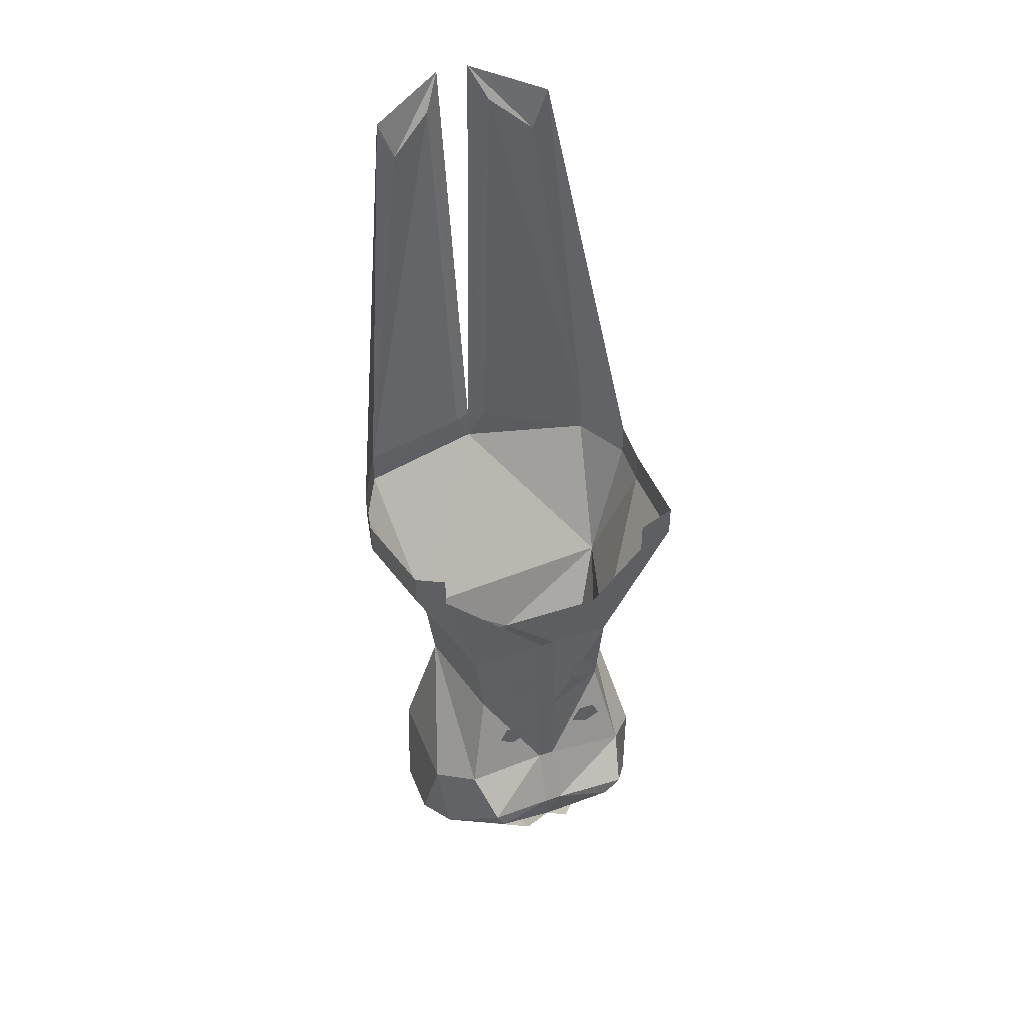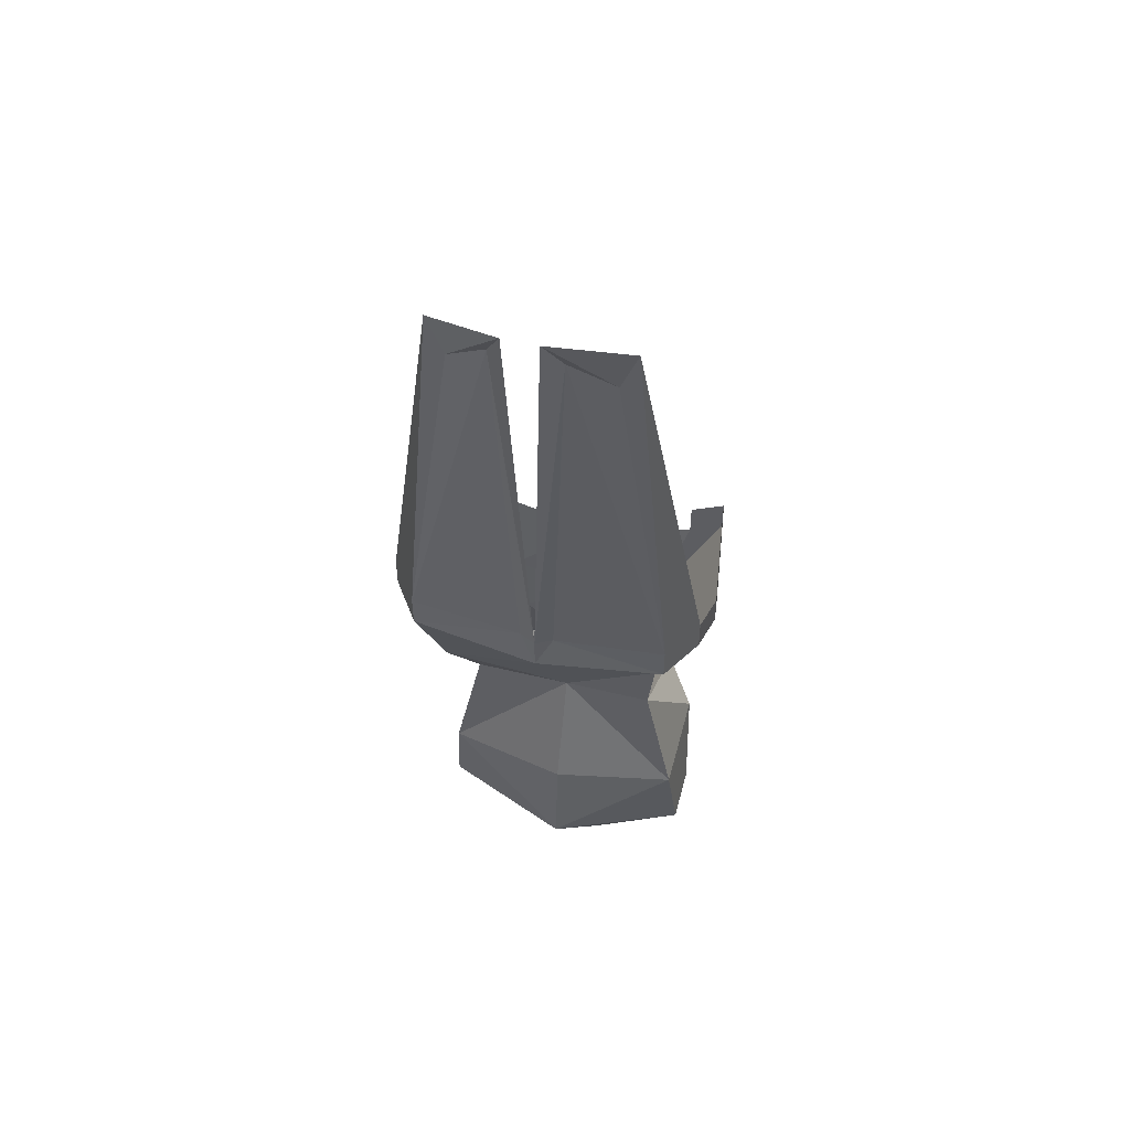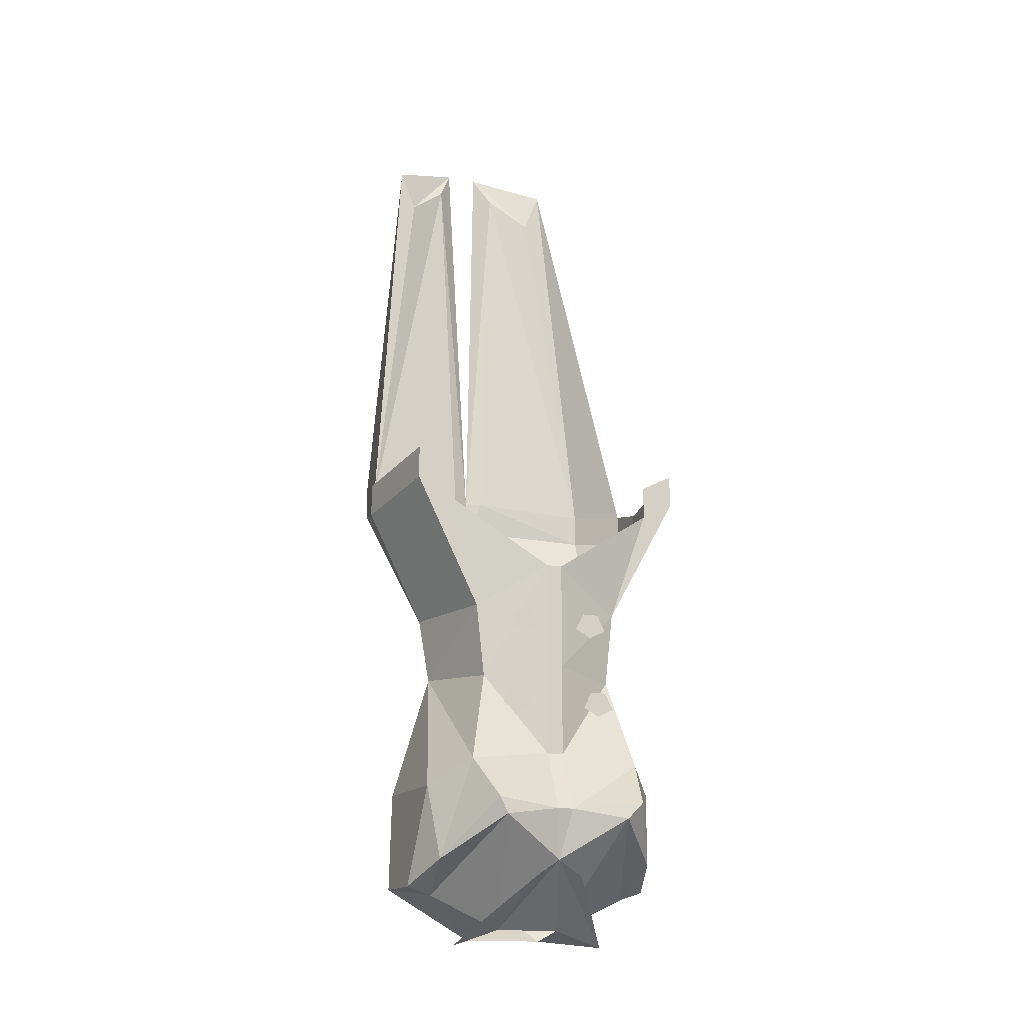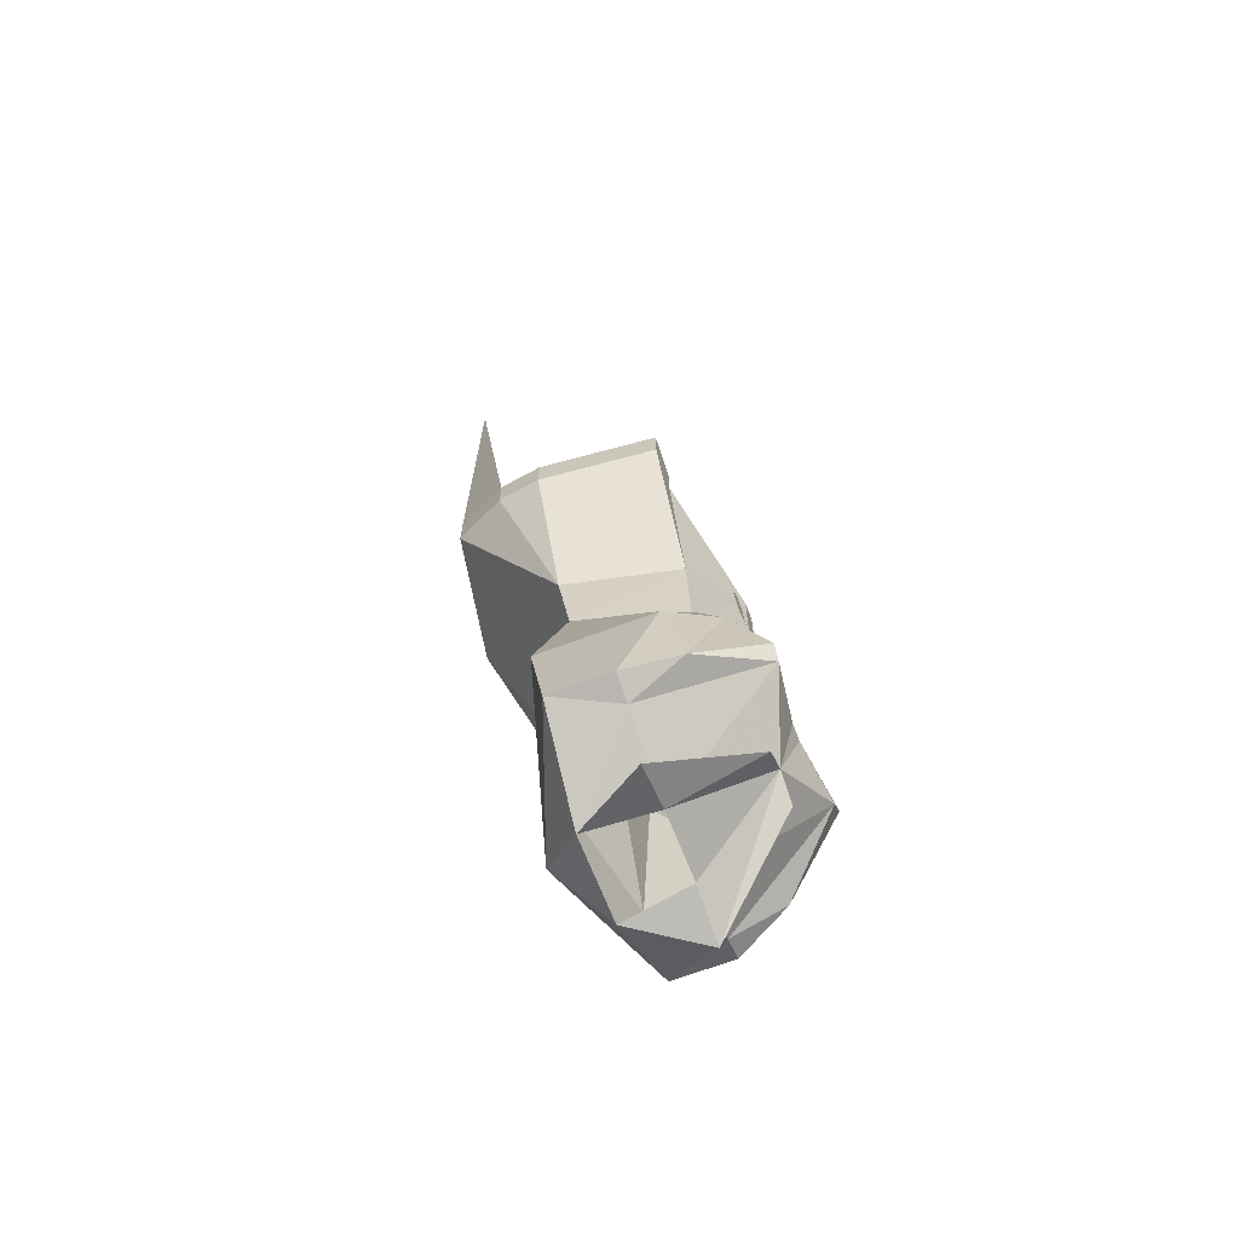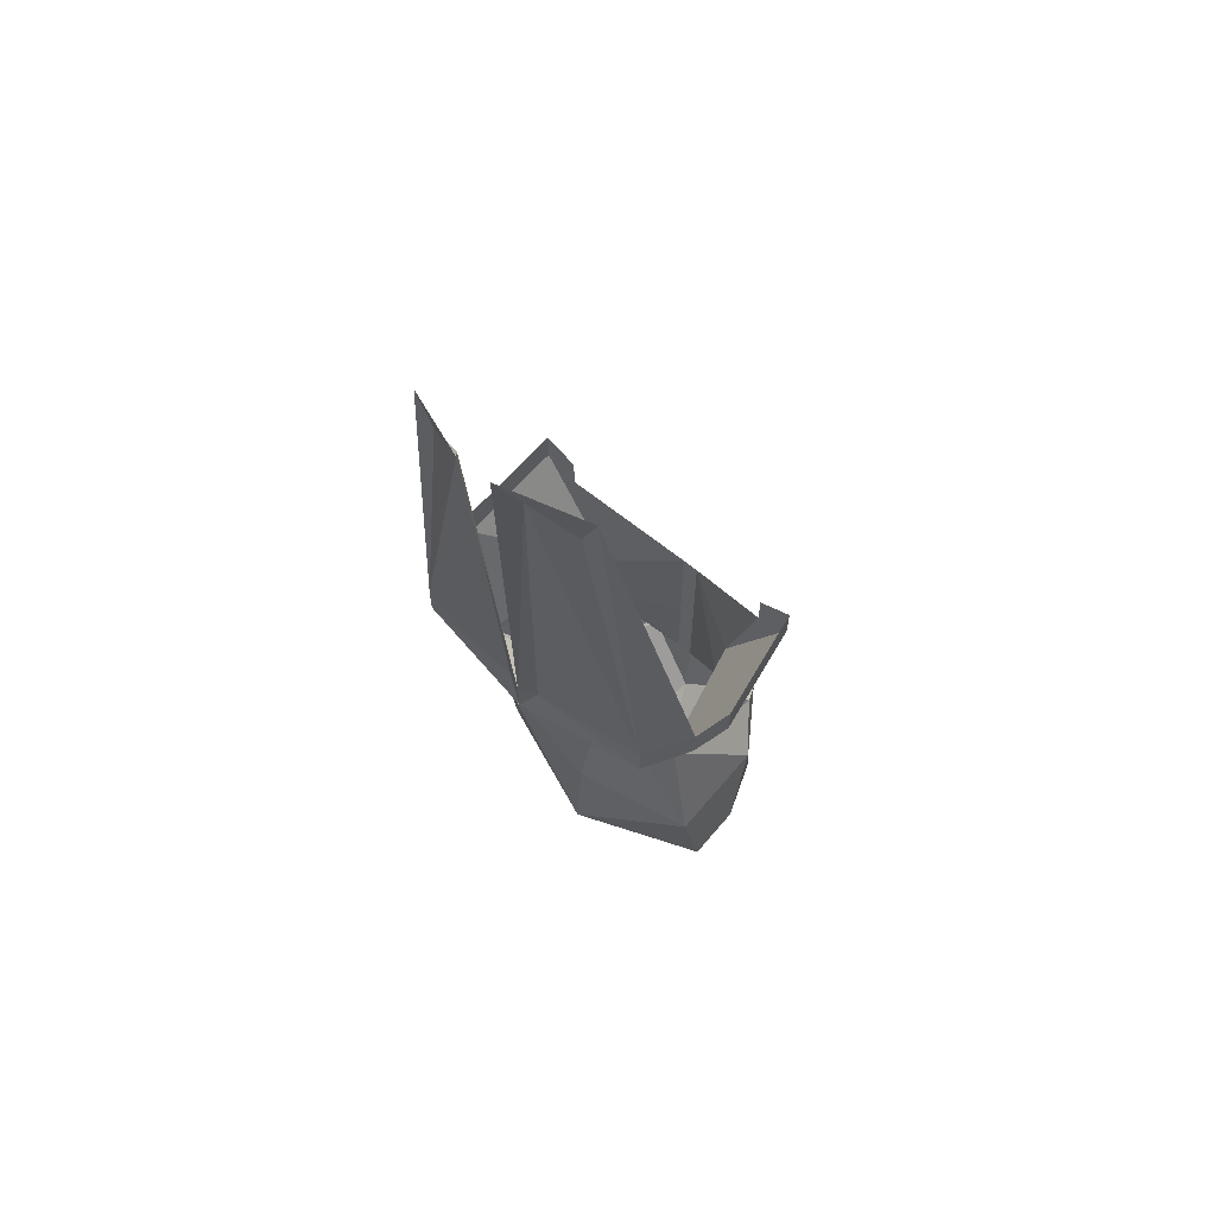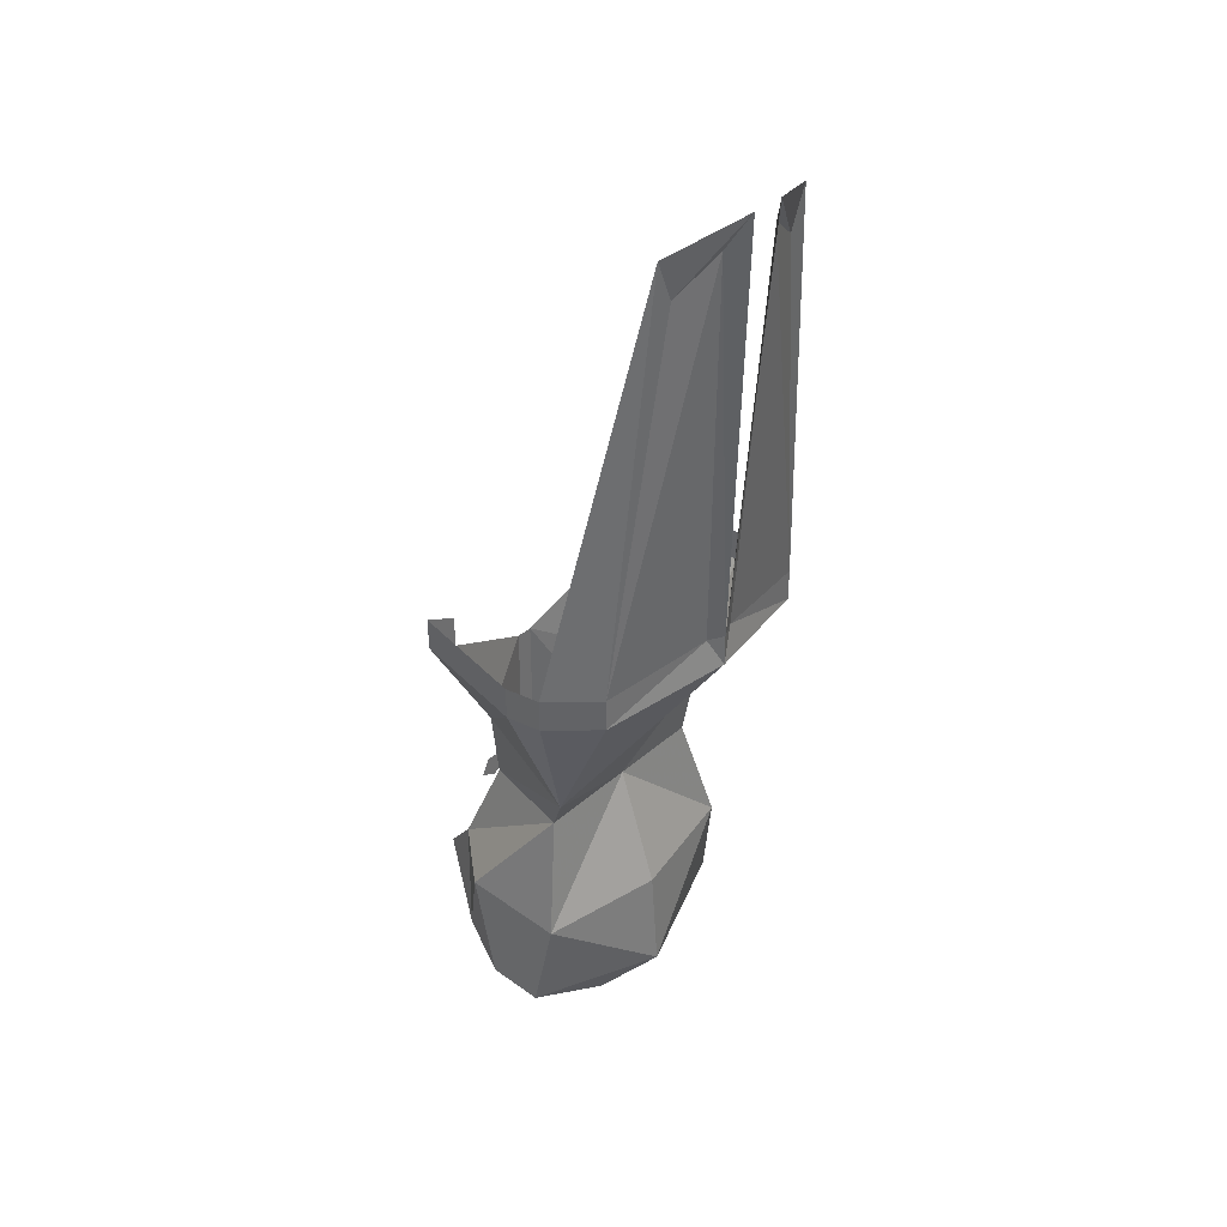
<metadata>
{"format":"obj","ext":"obj","renderer":"f3d","projection":"perspective","resolution":1024,"background":"white","views":[{"elev":44.5,"azim":159.0,"up":"+Y"},{"elev":51.9,"azim":14.7,"up":"+Y"},{"elev":-15.5,"azim":157.1,"up":"+Y"},{"elev":-66.2,"azim":111.0,"up":"+Y"},{"elev":63.9,"azim":40.1,"up":"+Y"},{"elev":38.0,"azim":-47.8,"up":"+Y"}]}
</metadata>
<code>
v 0.007812 -1.094 -0.09375
v 0.08594 -1.102 -0.09375
v 0.07031 -1.141 -0.125
v 0.007812 -1.148 -0.1172
v -0.007812 -1.148 -0.1172
v -0.007812 -1.094 -0.09375
v -0.007812 -1.008 -0.09375
v 0.007812 -1.008 -0.09375
v 0.0625 -1.016 -0.0625
v 0.08594 -1.008 0.03125
v 0.1172 -1.125 -0.05469
v 0.1094 -1.195 -0.07031
v 0.0625 -1.156 -0.125
v 0 -1.195 -0.1016
v -0.0625 -1.156 -0.125
v -0.07812 -1.141 -0.125
v -0.08594 -1.102 -0.09375
v -0.07031 -1.016 -0.0625
v -0.07812 -0.9453 -0.0625
v -0.007812 -0.9062 -0.09375
v 0.007812 -0.9062 -0.09375
v 0.07031 -0.9453 -0.0625
v 0.09375 -0.9453 0.03906
v 0 -1.008 0.03125
v 0.1172 -1.125 0.04688
v 0.125 -1.219 0.03125
v 0.125 -1.219 -0.02344
v 0.1016 -1.227 -0.02344
v 0.03125 -1.258 -0.02344
v -0.03125 -1.258 -0.02344
v -0.1016 -1.227 -0.02344
v -0.1094 -1.195 -0.07031
v -0.1172 -1.125 -0.05469
v -0.09375 -1.008 0.03125
v -0.1172 -0.9531 0.0625
v -0.1562 -0.8359 0.03906
v -0.1484 -0.8203 -0.0625
v -0.1172 -0.8359 -0.0625
v -0.1172 -1.125 0.04688
v 0 -1.125 0.07031
v 0 -1.227 0.07812
v 0.03906 -1.266 0.03906
v -0.125 -1.219 -0.02344
v -0.125 -1.219 0.03125
v -0.03906 -1.266 0.03906
v 0.1016 -0.8359 -0.0625
v 0.1328 -0.8203 -0.0625
v 0.1484 -0.8359 0.03906
v 0.1328 -0.7891 -0.0625
v 0.1484 -0.8047 0.03906
v 0.1406 -0.8281 0.07812
v 0.1172 -0.8203 0.125
v 0 -0.8125 0.1484
v -0.125 -0.8203 0.125
v -0.1562 -0.8281 0.07812
v -0.1562 -0.7969 0.07812
v -0.1562 -0.8047 0.03906
v -0.1484 -0.7891 -0.0625
v -0.1172 -0.8047 -0.0625
v -0.01562 -0.7812 0.1406
v -0.125 -0.7891 0.125
v -0.08594 -0.3906 0.1406
v -0.07031 -0.4297 0.1406
v -0.01562 -0.3672 0.1719
v -0.03125 -0.3984 0.1562
v 0 -0.7812 0.1484
v 0.01562 -0.7812 0.1406
v 0.03125 -0.3984 0.1562
v 0.01562 -0.3672 0.1719
v 0.07031 -0.4297 0.1406
v 0.08594 -0.3906 0.1406
v 0.1172 -0.7891 0.125
v 0.1406 -0.7969 0.07812
v 0.02344 -1.211 -0.1016
v 0.07812 -1.273 -0.02344
v -0.07812 -1.273 -0.02344
v -0.02344 -1.211 -0.1016
v 0.1016 -0.8047 -0.0625
v -0.03906 -0.9766 -0.09375
v -0.05469 -0.9688 -0.09375
v -0.04688 -0.9531 -0.09375
v -0.03125 -0.9531 -0.09375
v -0.02344 -0.9688 -0.09375
v 0.03125 -0.9766 -0.09375
v 0.01562 -0.9688 -0.09375
v 0.02344 -0.9531 -0.09375
v 0.03906 -0.9531 -0.09375
v 0.04688 -0.9688 -0.09375
v -0.04688 -1.055 -0.09375
v -0.0625 -1.047 -0.09375
v -0.05469 -1.031 -0.09375
v -0.03906 -1.031 -0.09375
v -0.03125 -1.047 -0.09375
v 0.03906 -1.055 -0.09375
v 0.02344 -1.047 -0.09375
v 0.03125 -1.031 -0.09375
v 0.04688 -1.031 -0.09375
v 0.05469 -1.047 -0.09375
f 1 2 3
f 1 3 4
f 2 11 12
f 2 12 3
f 3 12 13
f 3 13 4
f 4 13 14
f 5 14 15
f 5 15 16
f 5 16 17
f 5 17 6
f 11 25 26
f 11 26 27
f 11 27 12
f 12 27 28
f 12 28 13
f 13 28 29
f 13 29 14
f 14 30 15
f 15 30 31
f 15 31 32
f 15 32 16
f 16 32 17
f 17 32 33
f 25 40 41
f 25 41 26
f 26 41 42
f 43 44 39
f 43 39 33
f 43 33 32
f 43 32 31
f 44 45 41
f 44 41 39
f 39 41 40
f 27 26 25
f 27 25 11
f 41 45 42
f 1 4 5
f 1 5 6
f 1 6 7
f 1 7 8
f 4 14 5
f 7 20 8
f 8 20 21
f 26 42 28
f 26 28 27
f 43 31 44
f 44 31 45
f 48 47 49
f 48 49 50
f 48 50 51
f 36 55 56
f 36 56 57
f 36 57 37
f 37 57 58
f 37 58 38
f 38 58 59
f 54 61 55
f 55 61 56
f 56 61 62
f 62 61 63
f 62 63 64
f 64 63 65
f 64 65 66
f 66 65 60
f 66 60 53
f 66 53 67
f 66 67 68
f 66 68 69
f 69 68 70
f 69 70 71
f 71 70 72
f 71 72 73
f 73 72 52
f 73 52 51
f 73 51 50
f 30 45 31
f 28 42 29
f 74 75 29
f 74 29 14
f 75 42 29
f 14 30 76
f 14 76 77
f 30 45 76
f 47 46 78
f 47 78 49
f 79 80 81
f 79 81 82
f 79 82 83
f 84 85 86
f 84 86 87
f 84 87 88
f 89 90 91
f 89 91 92
f 89 92 93
f 94 95 96
f 94 96 97
f 94 97 98
f 1 8 9
f 1 9 2
f 2 9 10
f 2 10 11
f 6 17 18
f 6 18 7
f 10 24 25
f 10 25 11
f 17 33 34
f 17 34 18
f 24 34 39
f 24 39 40
f 24 40 25
f 33 39 34
f 7 18 19
f 7 19 20
f 8 21 9
f 9 21 22
f 9 22 10
f 10 22 23
f 10 23 24
f 18 34 35
f 18 35 19
f 19 35 36
f 19 36 37
f 19 37 38
f 19 38 20
f 24 23 35
f 24 35 34
f 46 47 22
f 46 22 21
f 48 23 22
f 48 22 47
f 48 51 23
f 23 51 52
f 23 52 53
f 23 53 35
f 35 53 54
f 35 54 55
f 35 55 36
f 54 53 60
f 54 60 61
f 65 63 61
f 65 61 60
f 67 53 52
f 67 52 72
f 67 72 68
f 68 72 70
f 14 29 30

</code>
